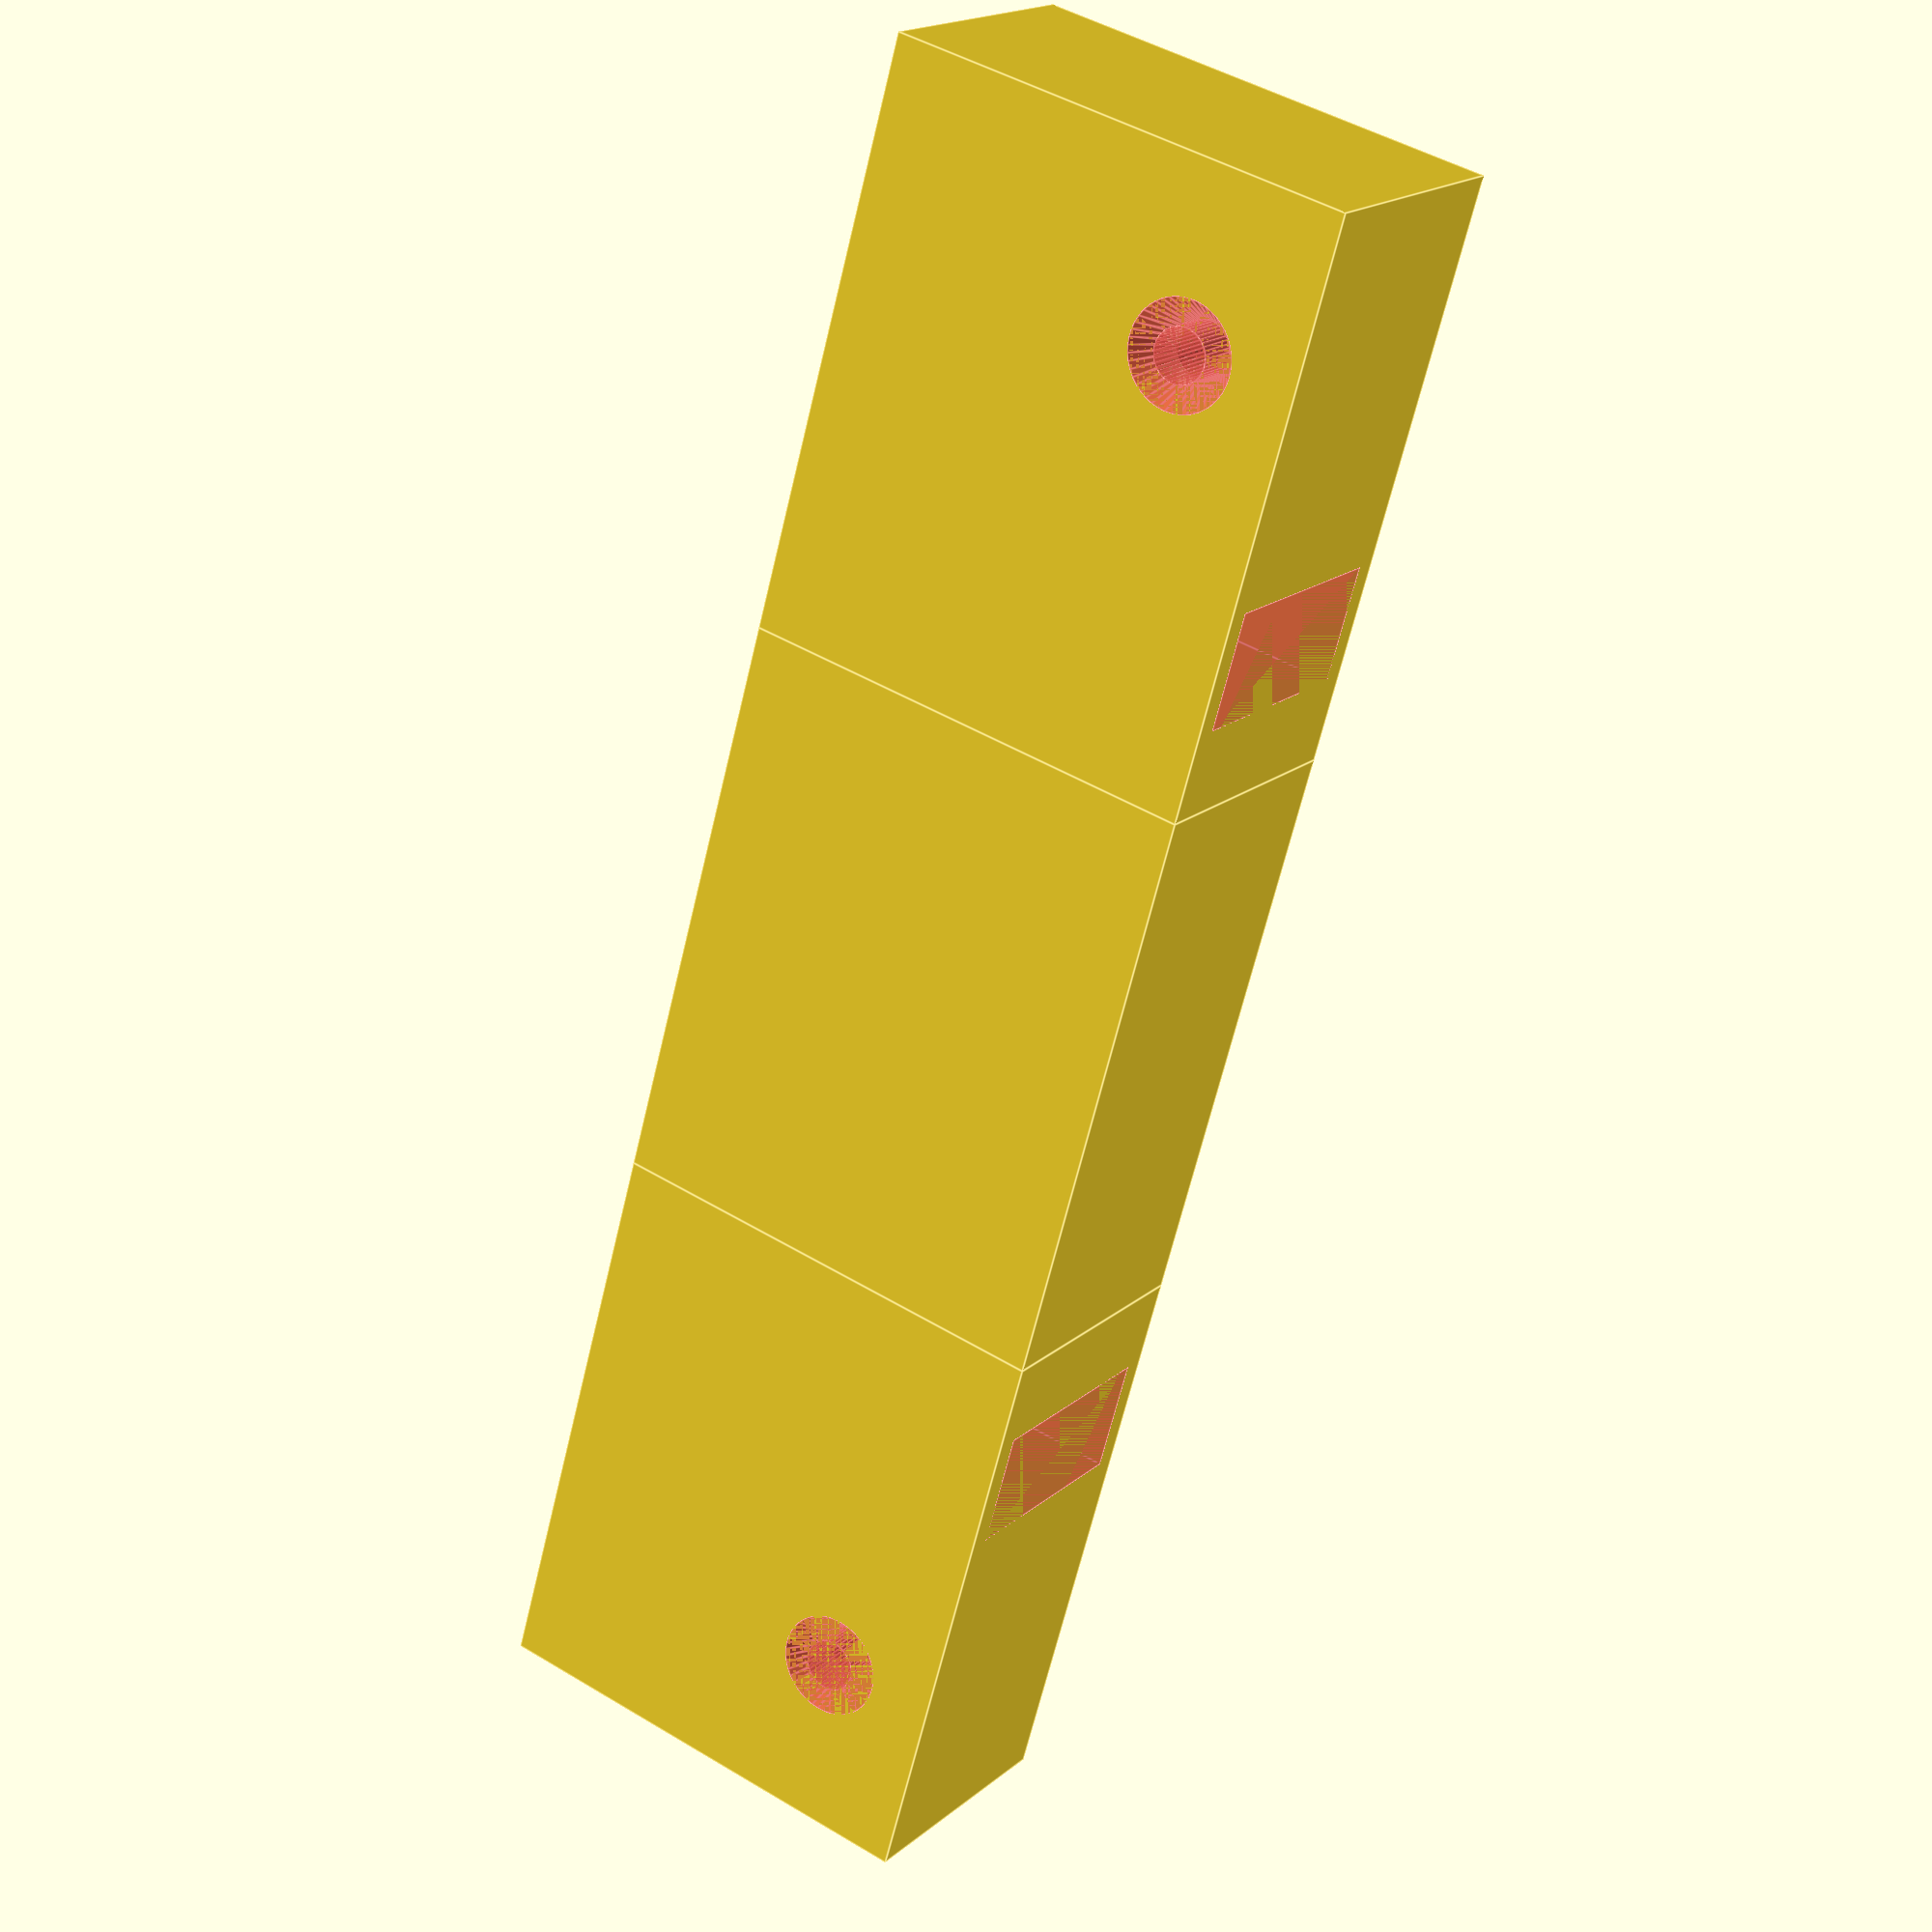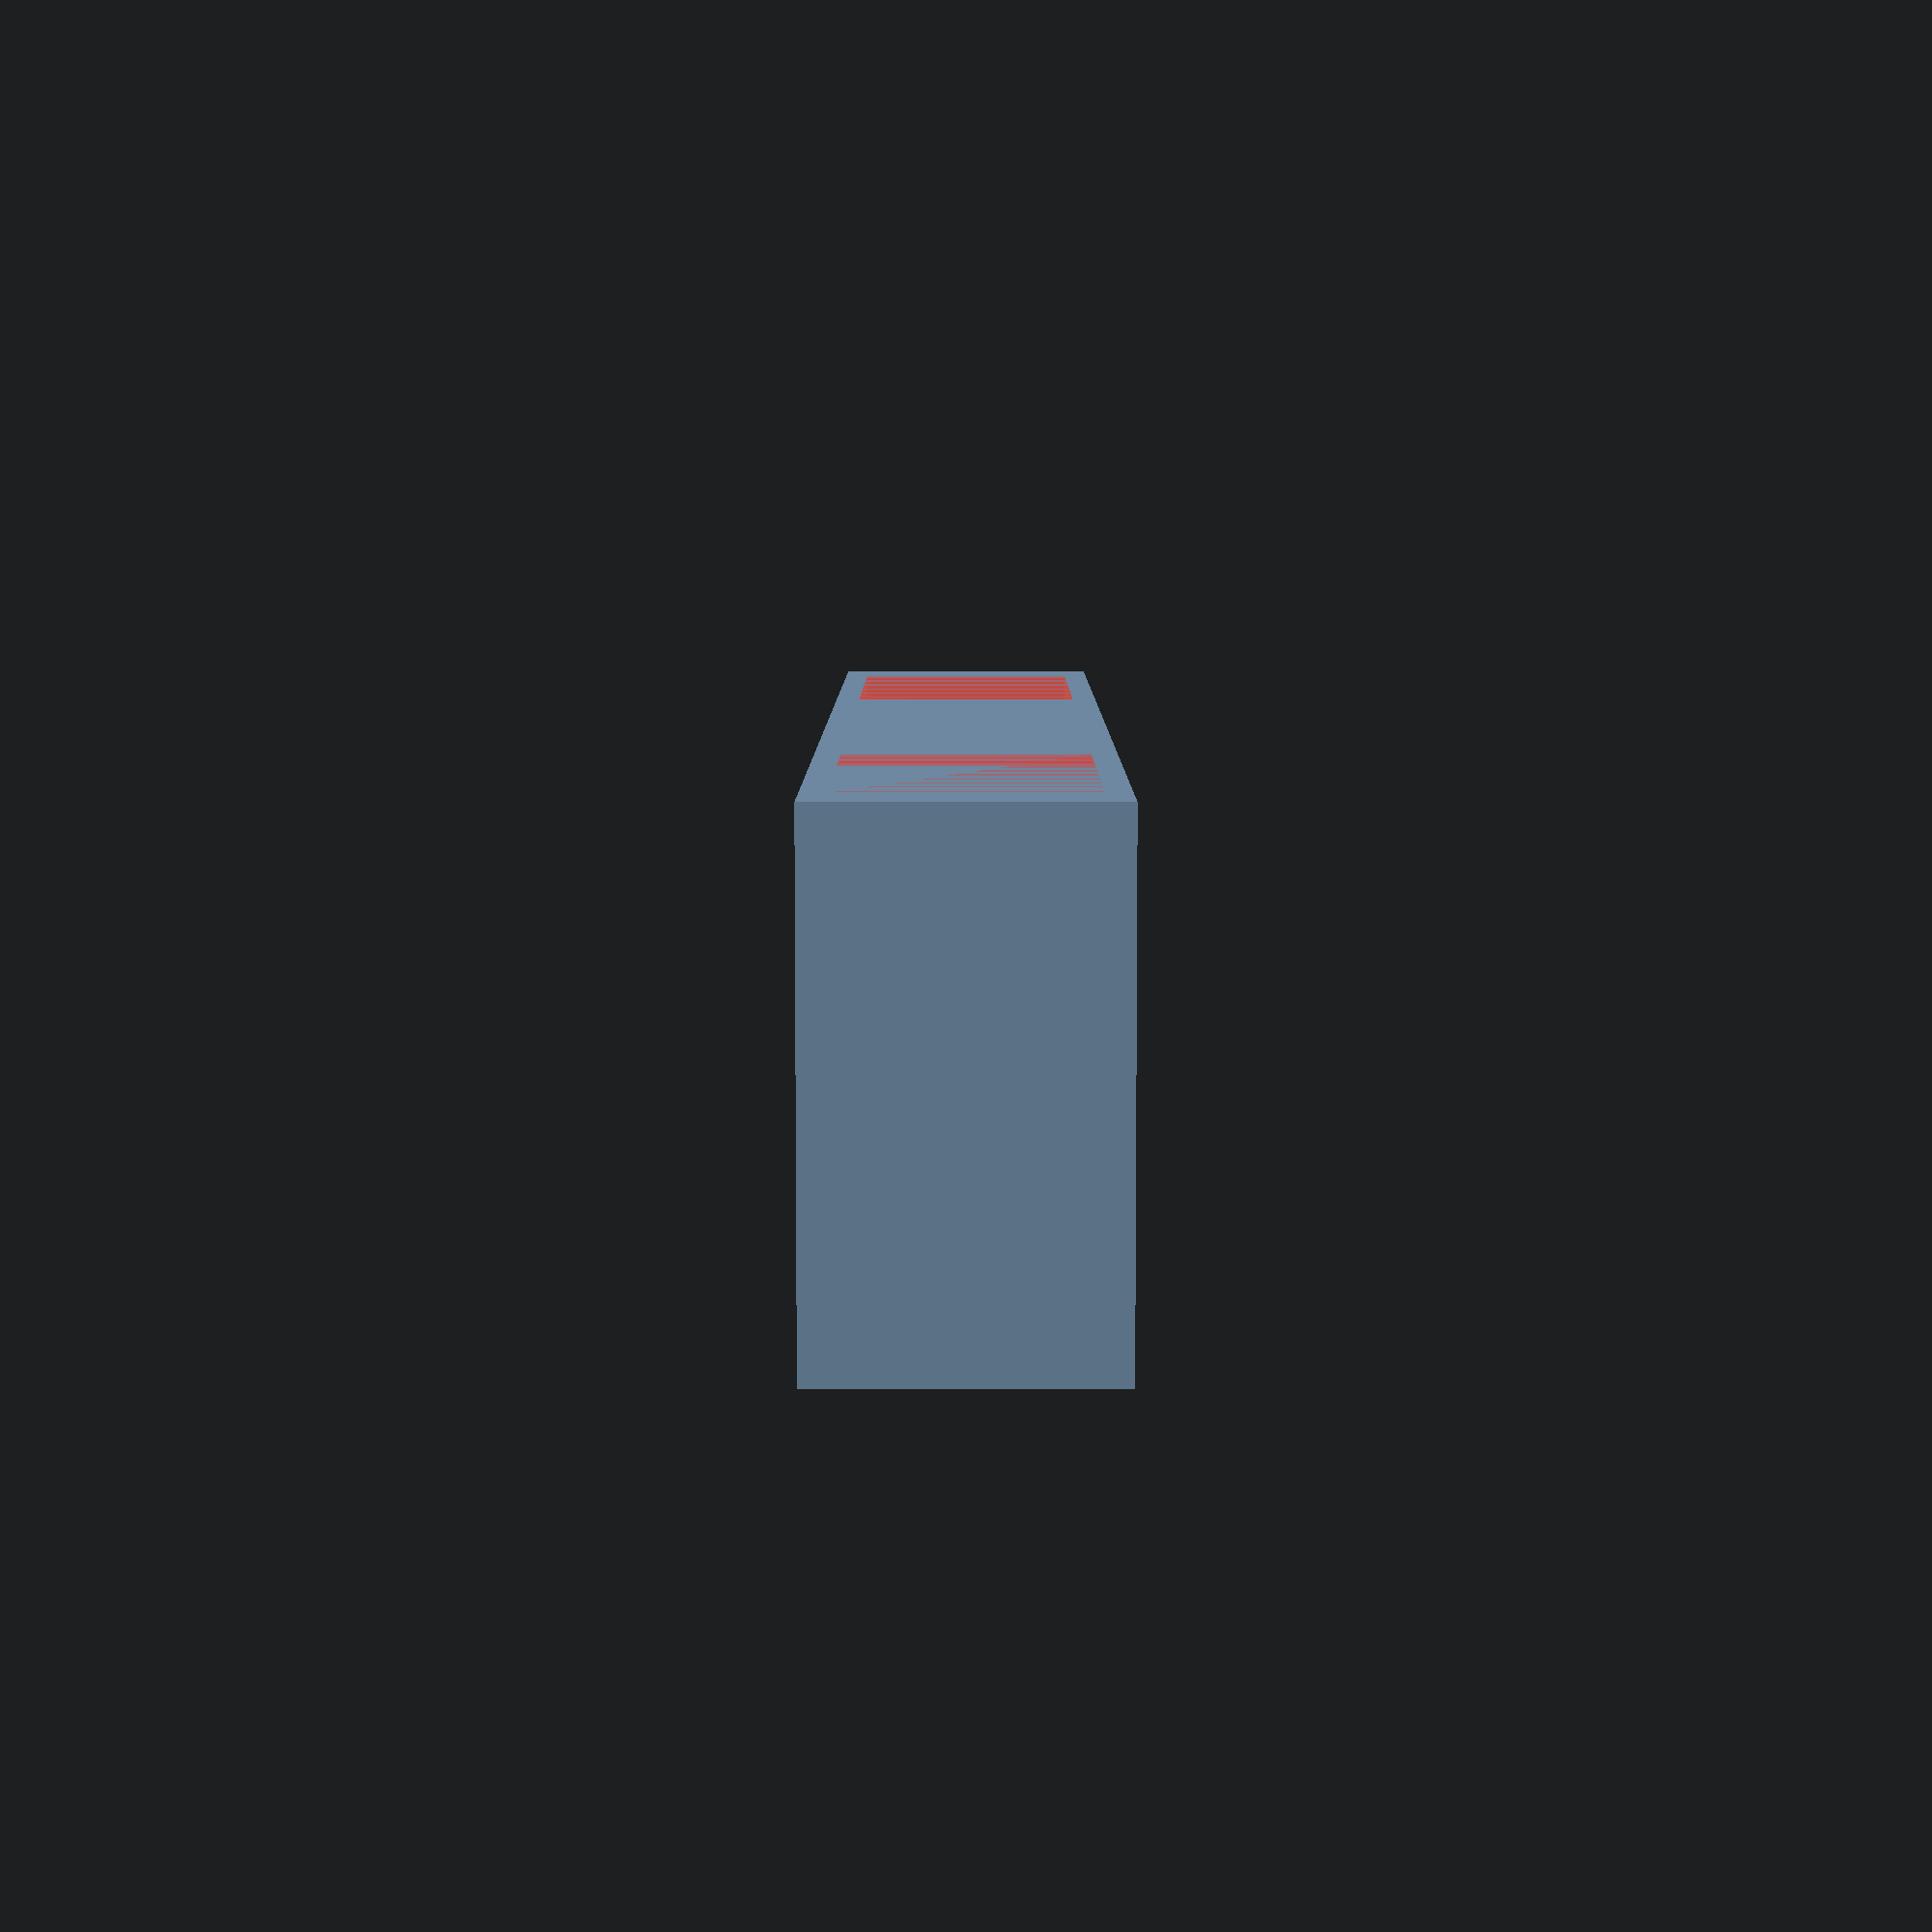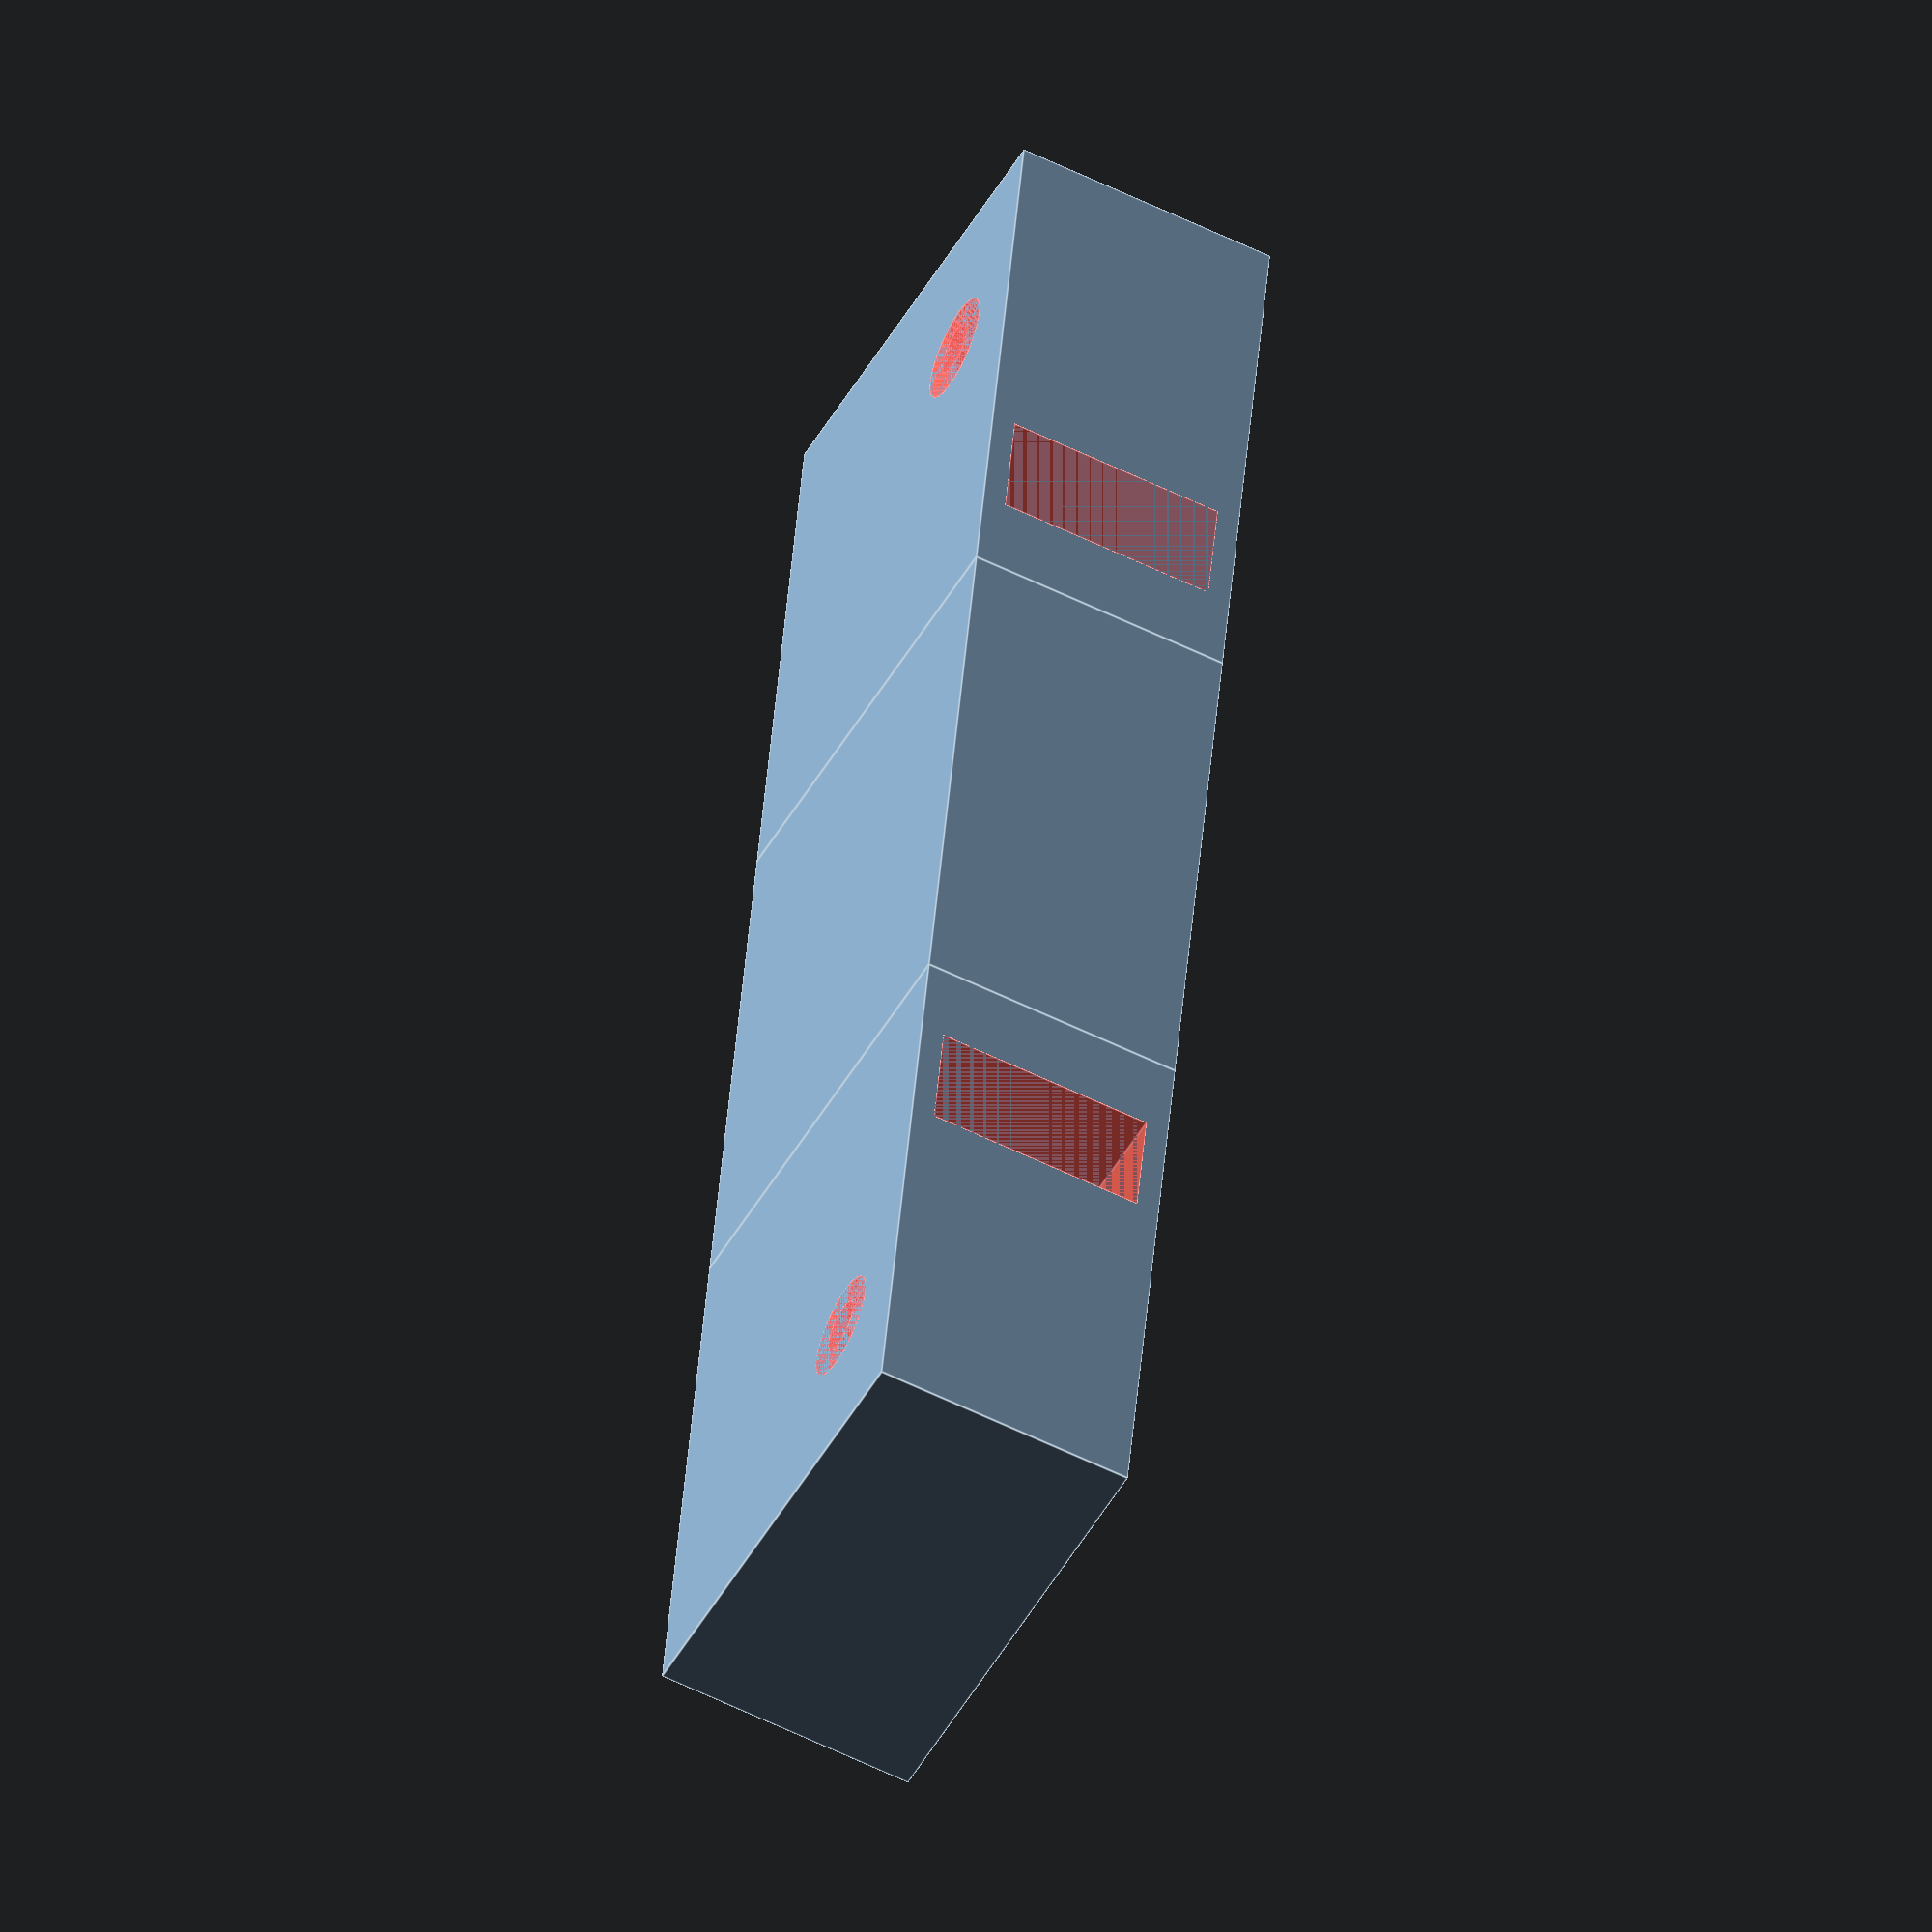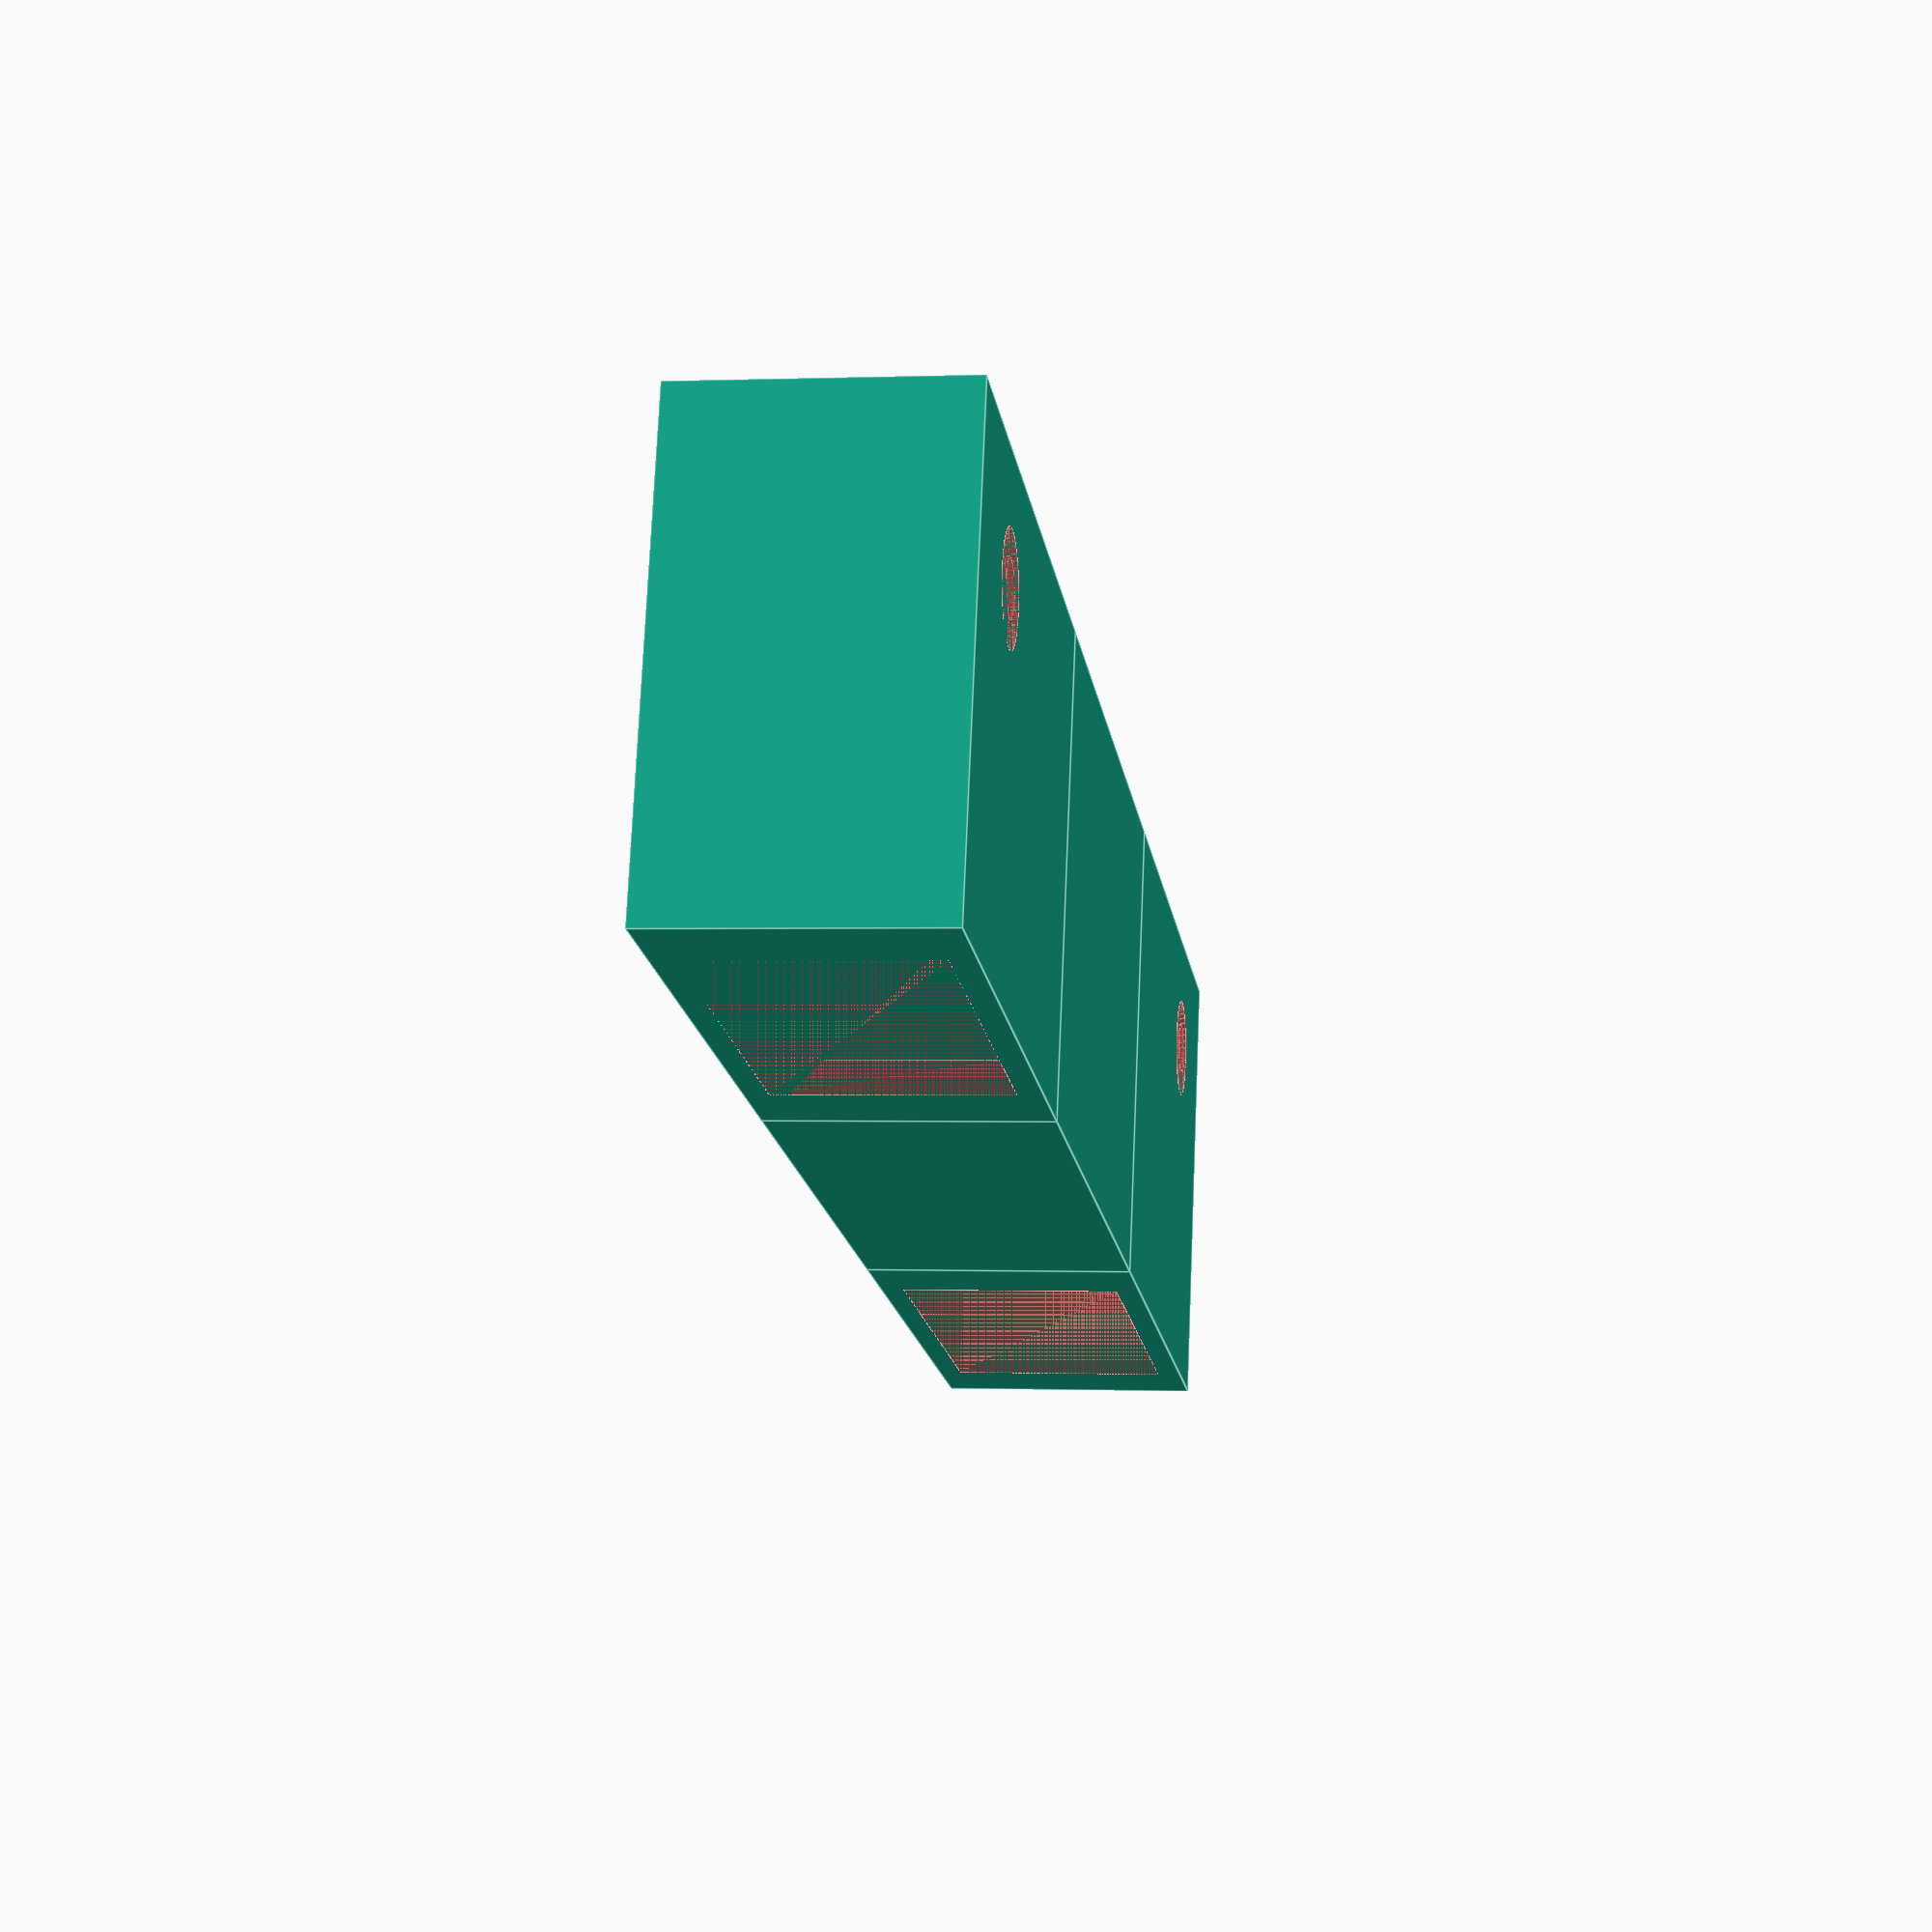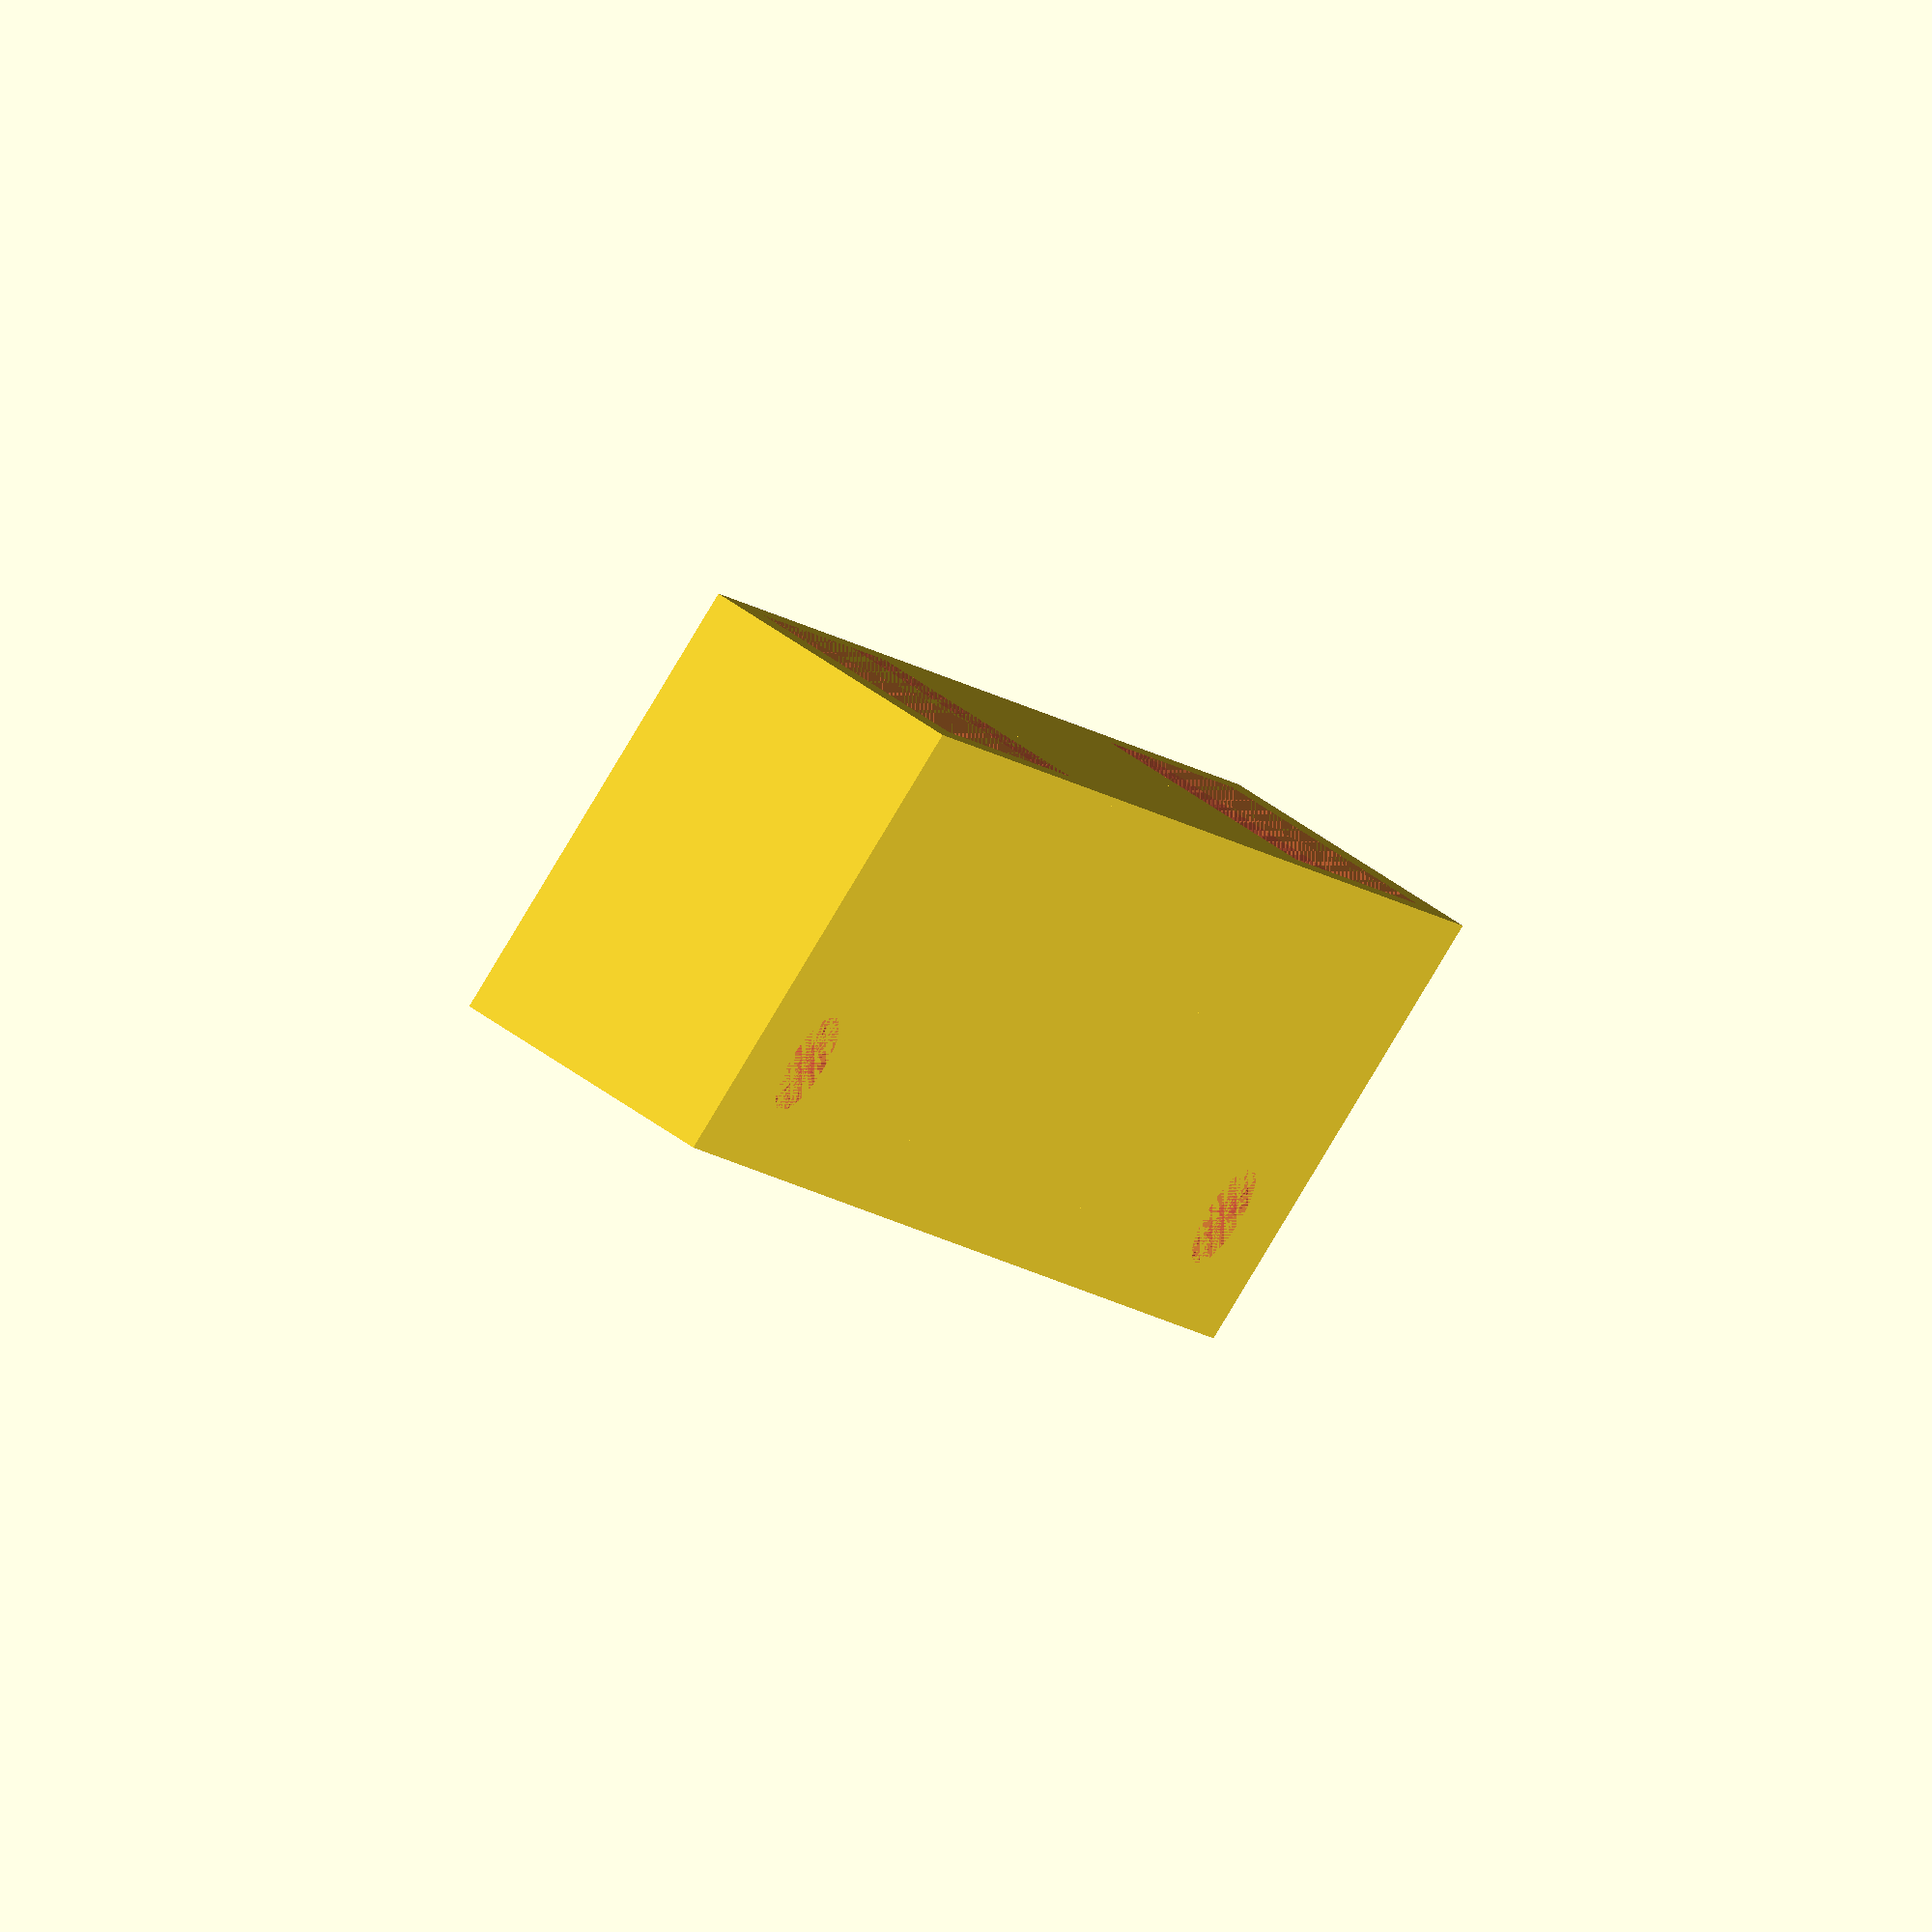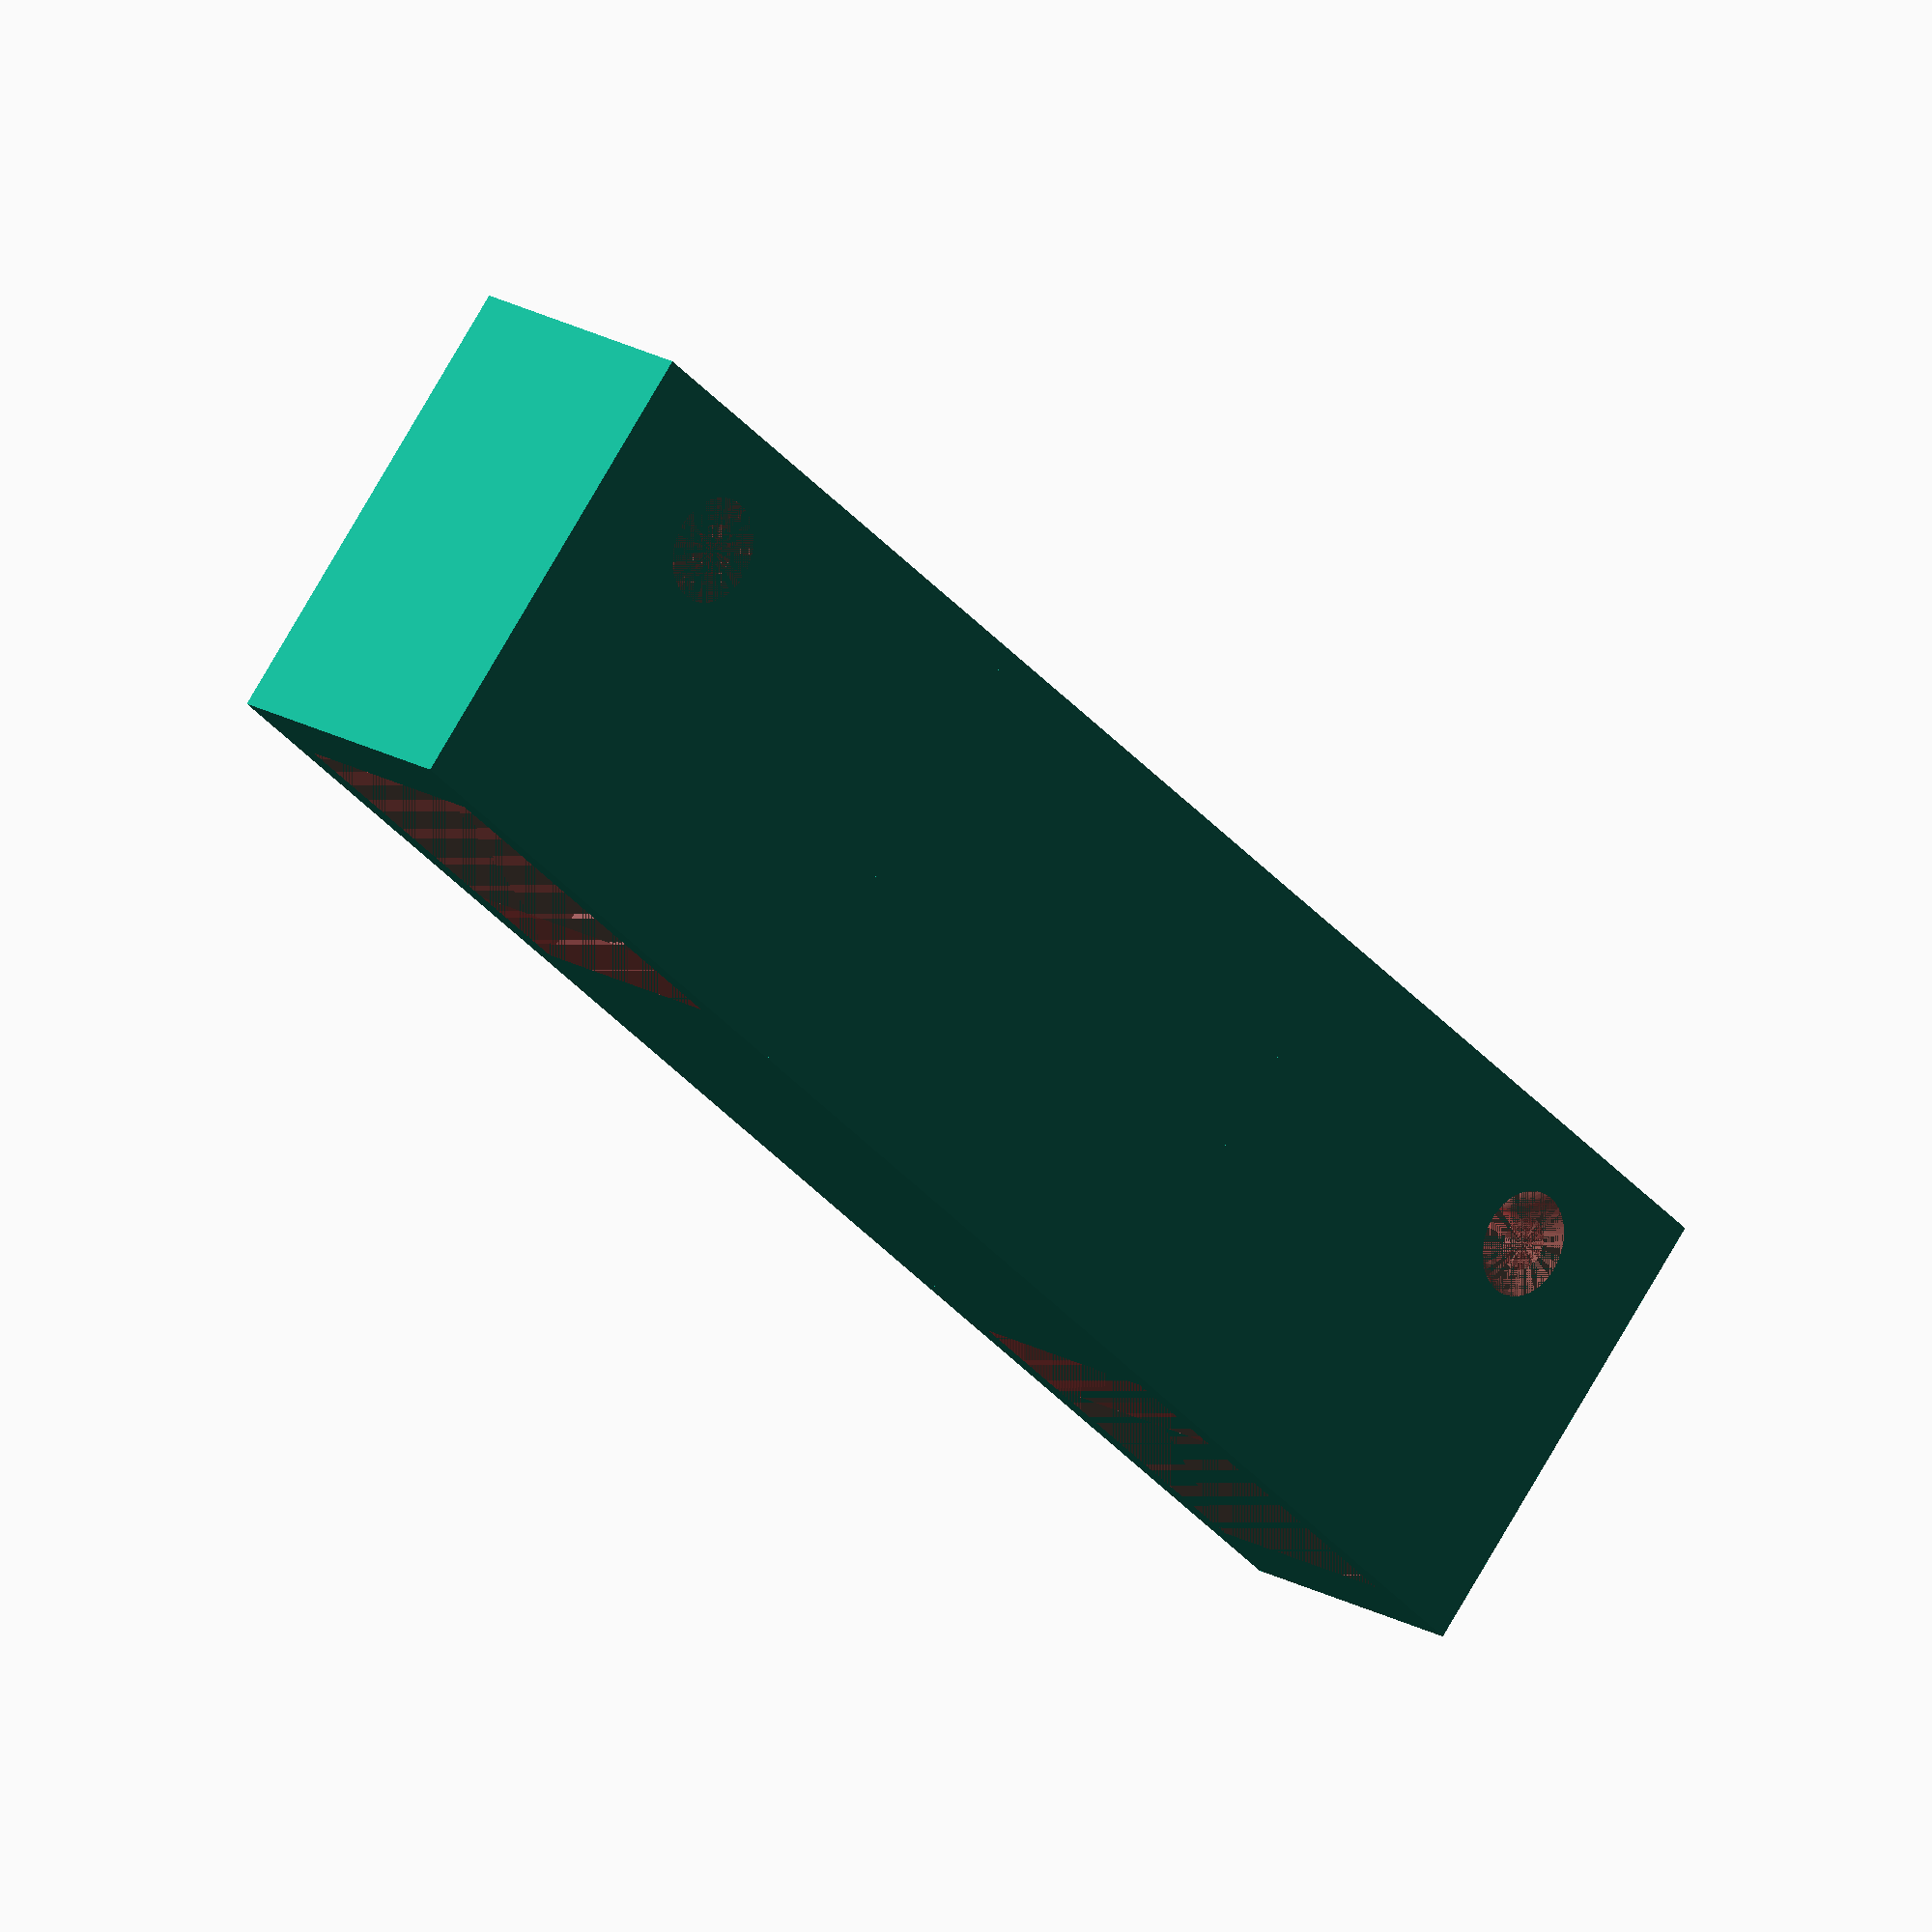
<openscad>
$fn = 45;
height = 23;
depth = 40;

servoHolder_double();

module servoHolder_double(){
	servoHolder();
	translate([100, 0, 0])
		rotate([0, 180, 0])
			servoHolder();
	
	translate([50, 0, 0])
		cube([50, depth, height], center=true);
}

module servoHolder(){
	innerHeight = 19;
	servoHeight = 2;
	difference(){
		cube([50, depth, height], center=true);
		translate([0, -10, (innerHeight-height)/2+servoHeight])
			#cube([35, 20, innerHeight], center=true);
		translate([12.5, 0, (innerHeight-height)/2+servoHeight])
			#cube([10, depth, innerHeight], center=true);
		
		translate([-10, 10, 0]){
			screwHole();
		}
	}

	module screwHole(){
		coneHeight = 4.7;
		#cylinder(d=4.5, h=height, center=true);
		zAbs = height/2-coneHeight;
		for(yFlip = [0, 180]){
			rotate([0, yFlip, 0])
				translate([0, 0, height/2-coneHeight])
					#cylinder(d1=3.2, d2=9, h=coneHeight);
		}
	}
}

</openscad>
<views>
elev=162.8 azim=285.7 roll=148.3 proj=p view=edges
elev=21.9 azim=151.3 roll=270.0 proj=p view=wireframe
elev=236.1 azim=279.8 roll=117.5 proj=o view=edges
elev=180.5 azim=196.3 roll=261.4 proj=p view=edges
elev=300.5 azim=240.9 roll=306.2 proj=o view=wireframe
elev=341.6 azim=318.1 roll=138.7 proj=o view=wireframe
</views>
